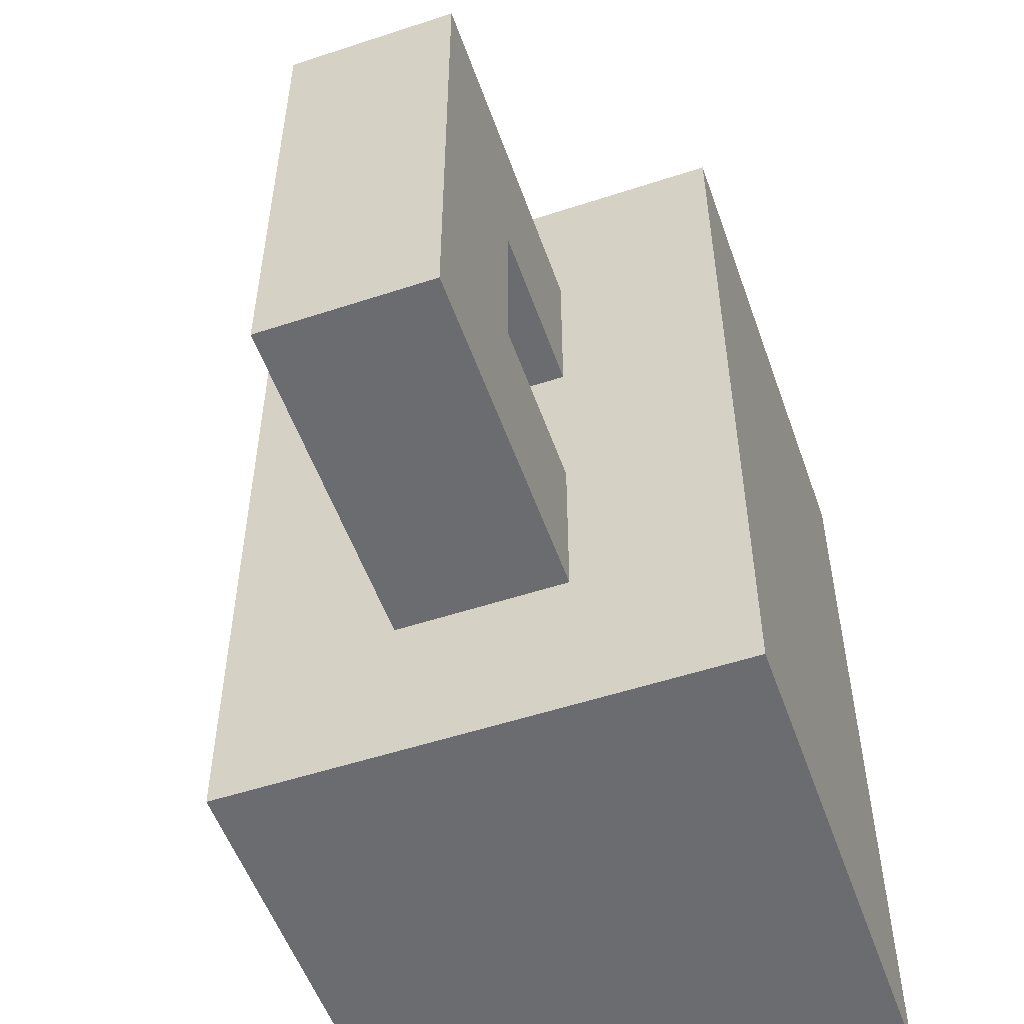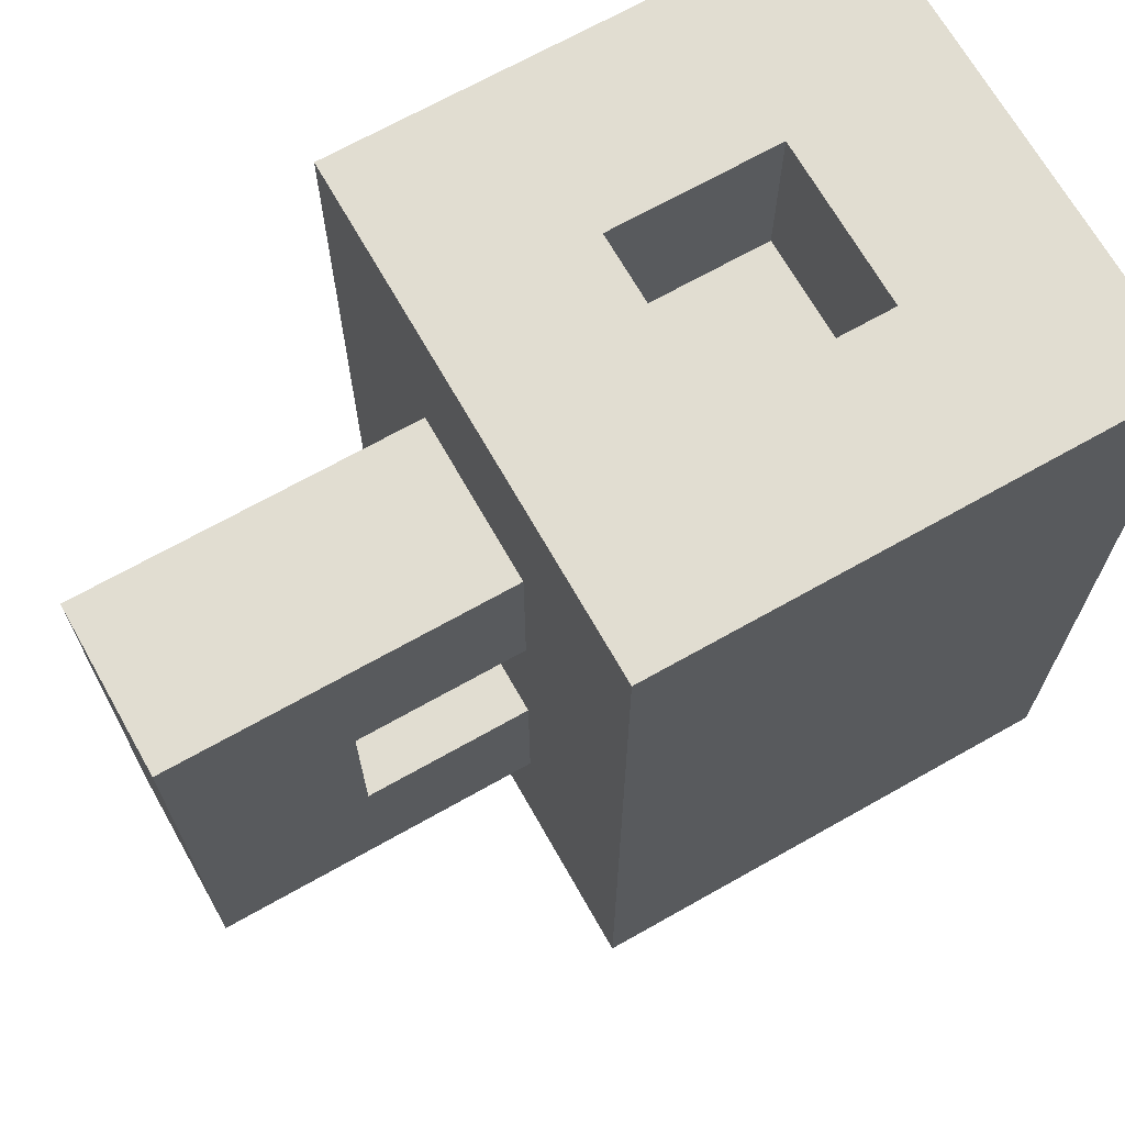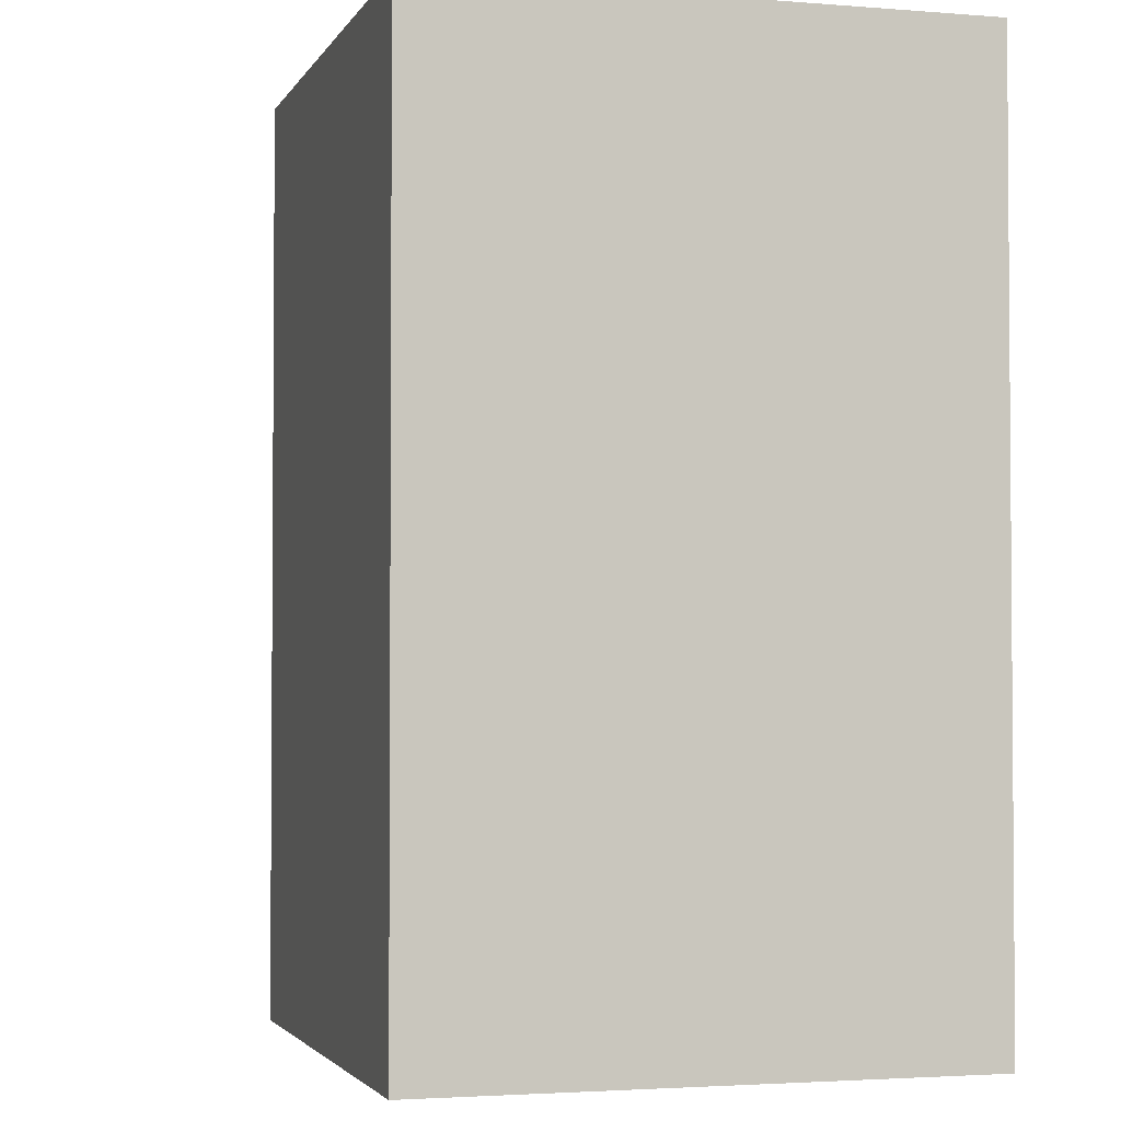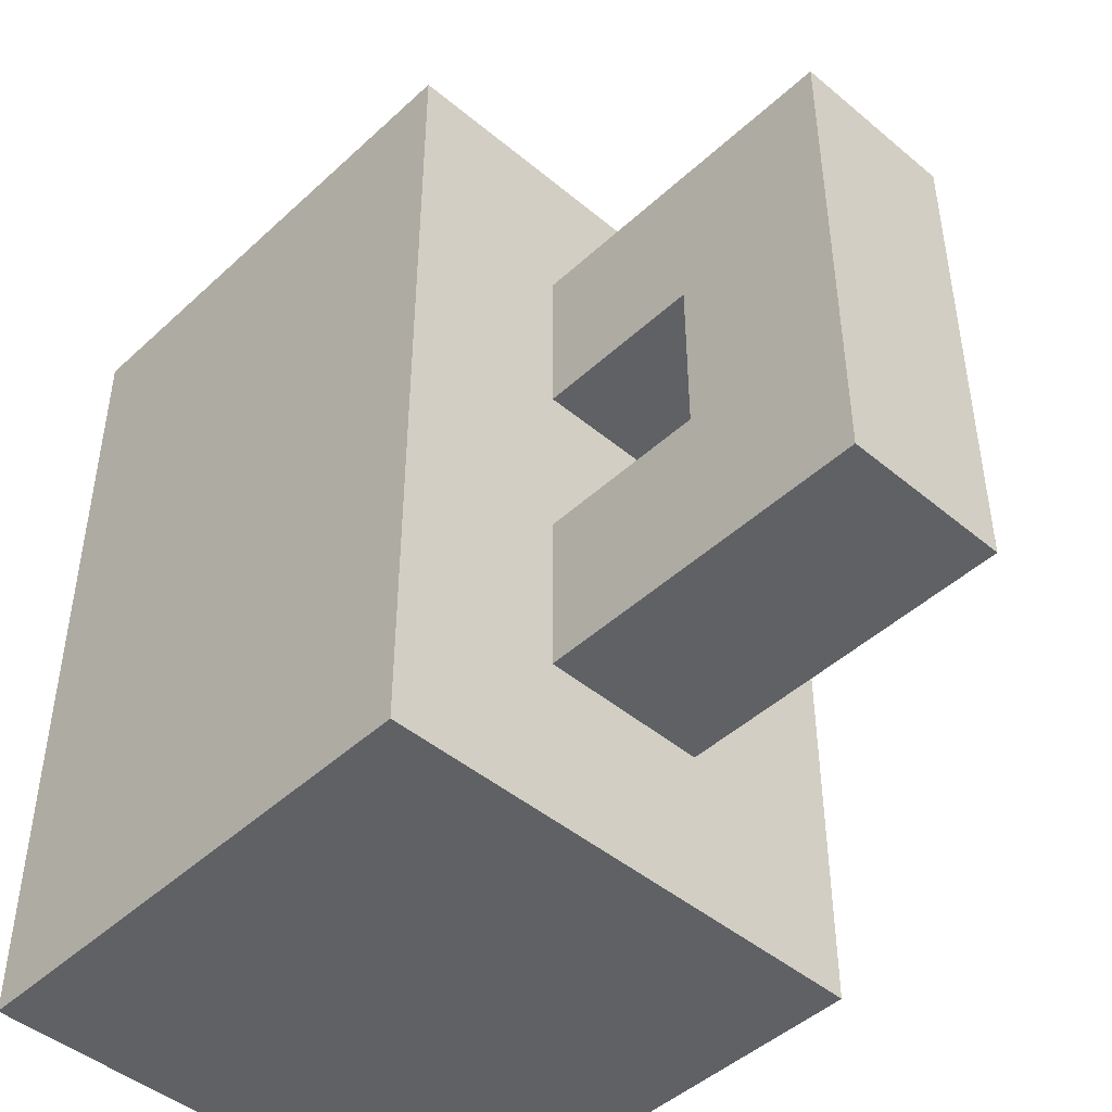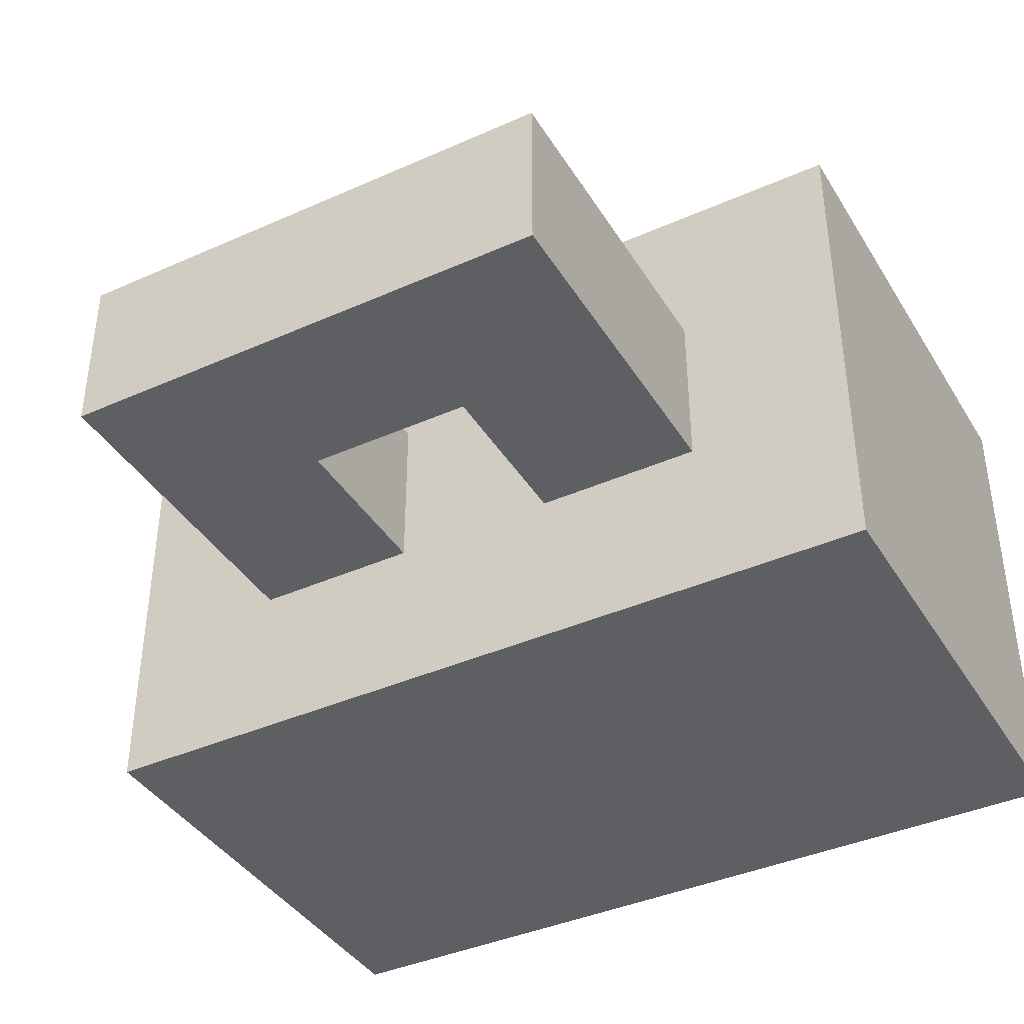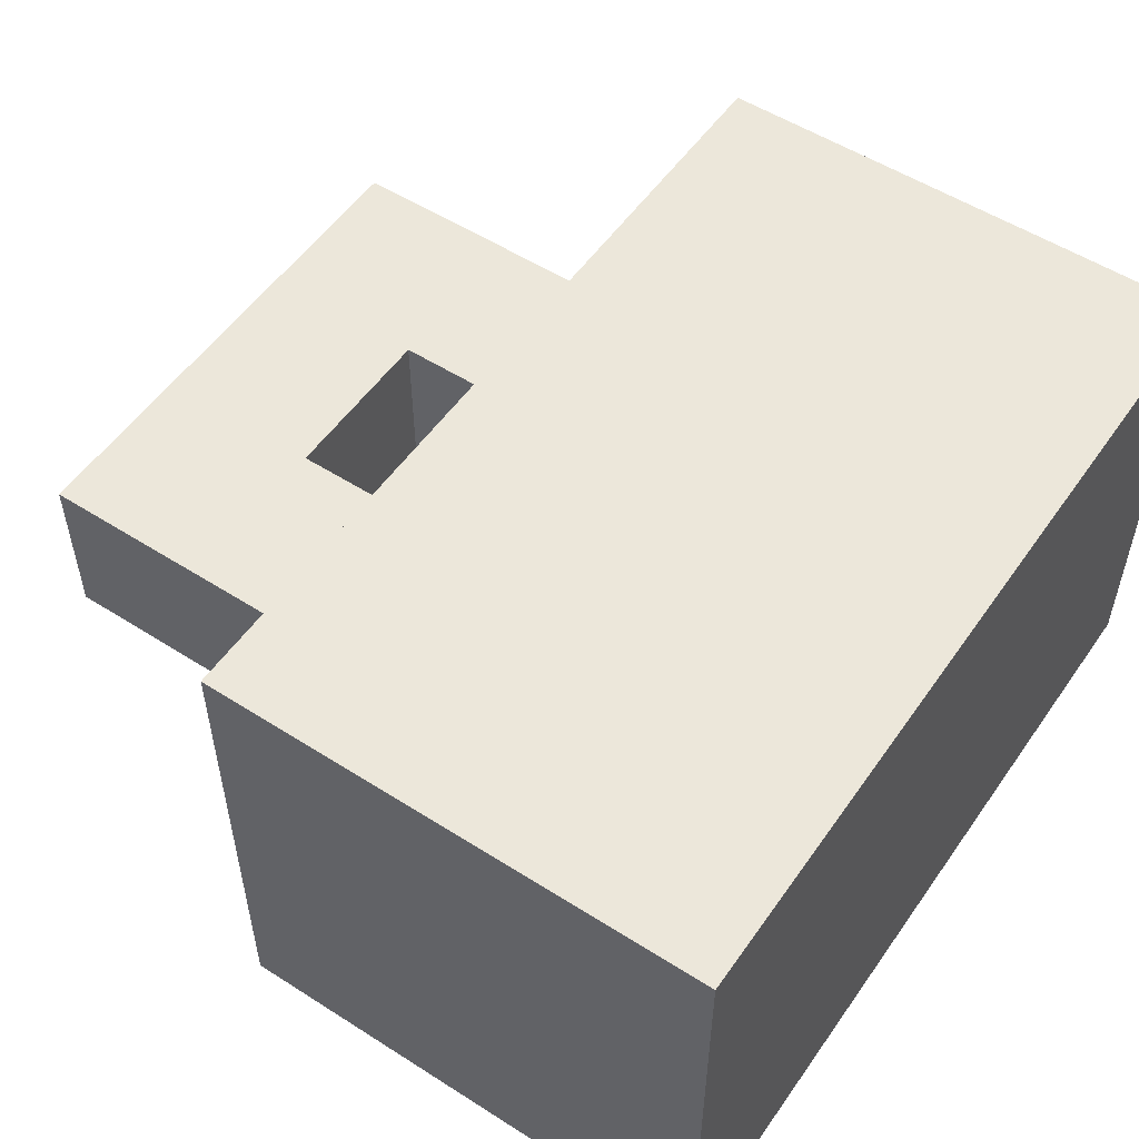
<metadata>
{"format":"obj","ext":"obj","renderer":"f3d","projection":"perspective","resolution":1024,"background":"white","views":[{"elev":-53.7,"azim":-70.7,"up":"+Y"},{"elev":68.8,"azim":-29.5,"up":"+Y"},{"elev":-2.7,"azim":74.0,"up":"+Y"},{"elev":-46.1,"azim":-133.6,"up":"+Y"},{"elev":-39.9,"azim":-61.2,"up":"+Z"},{"elev":53.7,"azim":34.2,"up":"+Z"}]}
</metadata>
<code>
v -0.125 0.05 0.025
v -0.125 0.05 -0.025
v -0.125 0.2 0.025
v -0.125 0.2 -0.025
v -0.025 0 0.075
v -0.025 0 -0.075
v -0.025 0.05 0.025
v -0.025 0.05 -0.025
v -0.025 0.1 0.025
v -0.025 0.1 -0.025
v -0.025 0.15 0.025
v -0.025 0.15 -0.025
v -0.025 0.2 0.025
v -0.025 0.2 -0.025
v -0.025 0.25 0.075
v -0.025 0.25 -0.075
v 0.075 0.2 0.025
v 0.075 0.2 -0.025
v 0.075 0.25 0.025
v 0.075 0.25 -0.025
v -0.075 0.1 0.025
v -0.075 0.1 -0.025
v -0.075 0.15 0.025
v -0.075 0.15 -0.025
v 0.025 0.2 0.025
v 0.025 0.2 -0.025
v 0.025 0.25 0.025
v 0.025 0.25 -0.025
v 0.125 0 0.075
v 0.125 0 -0.075
v 0.125 0.25 0.075
v 0.125 0.25 -0.075
v -0.025 0 0.075
v -0.025 0.25 0.075
v 0.125 0 0.075
v 0.125 0.25 0.075
v -0.125 0.05 0.025
v -0.125 0.2 0.025
v -0.075 0.1 0.025
v -0.075 0.15 0.025
v -0.025 0.05 0.025
v -0.025 0.1 0.025
v -0.025 0.15 0.025
v -0.025 0.2 0.025
v 0.025 0.2 -0.025
v 0.025 0.25 -0.025
v 0.075 0.2 -0.025
v 0.075 0.25 -0.025
v 0.025 0.2 0.025
v 0.025 0.25 0.025
v 0.075 0.2 0.025
v 0.075 0.25 0.025
v -0.125 0.05 -0.025
v -0.125 0.2 -0.025
v -0.075 0.1 -0.025
v -0.075 0.15 -0.025
v -0.025 0.05 -0.025
v -0.025 0.1 -0.025
v -0.025 0.15 -0.025
v -0.025 0.2 -0.025
v -0.025 0 -0.075
v -0.025 0.25 -0.075
v 0.125 0 -0.075
v 0.125 0.25 -0.075
v -0.025 0 0.075
v 0.125 0 0.075
v -0.025 0 -0.075
v 0.125 0 -0.075
v -0.125 0.05 0.025
v -0.025 0.05 0.025
v -0.125 0.05 -0.025
v -0.025 0.05 -0.025
v -0.075 0.15 0.025
v -0.025 0.15 0.025
v -0.075 0.15 -0.025
v -0.025 0.15 -0.025
v -0.075 0.1 0.025
v -0.025 0.1 0.025
v -0.075 0.1 -0.025
v -0.025 0.1 -0.025
v -0.125 0.2 0.025
v -0.025 0.2 0.025
v 0.025 0.2 0.025
v 0.075 0.2 0.025
v -0.125 0.2 -0.025
v -0.025 0.2 -0.025
v 0.025 0.2 -0.025
v 0.075 0.2 -0.025
v -0.025 0.25 0.075
v 0.125 0.25 0.075
v 0.025 0.25 0.025
v 0.075 0.25 0.025
v 0.025 0.25 -0.025
v 0.075 0.25 -0.025
v -0.025 0.25 -0.075
v 0.125 0.25 -0.075
f 3 2 1
f 4 2 3
f 7 6 5
f 8 6 7
f 9 7 5
f 10 6 8
f 11 9 5
f 11 10 9
f 12 6 10
f 12 10 11
f 13 11 5
f 14 6 12
f 15 13 5
f 15 14 13
f 16 6 14
f 16 14 15
f 19 18 17
f 20 18 19
f 21 22 23
f 23 22 24
f 25 26 27
f 27 26 28
f 29 30 31
f 31 30 32
f 35 34 33
f 36 34 35
f 39 38 37
f 40 38 39
f 41 39 37
f 42 39 41
f 43 38 40
f 44 38 43
f 47 46 45
f 48 46 47
f 49 50 51
f 51 50 52
f 53 54 55
f 55 54 56
f 53 55 57
f 57 55 58
f 56 54 59
f 59 54 60
f 61 62 63
f 63 62 64
f 67 66 65
f 68 66 67
f 71 70 69
f 72 70 71
f 75 74 73
f 76 74 75
f 77 78 79
f 79 78 80
f 81 82 85
f 85 82 86
f 83 84 87
f 87 84 88
f 89 90 91
f 91 90 92
f 89 91 93
f 92 90 94
f 89 93 95
f 93 94 95
f 94 90 96
f 95 94 96

</code>
